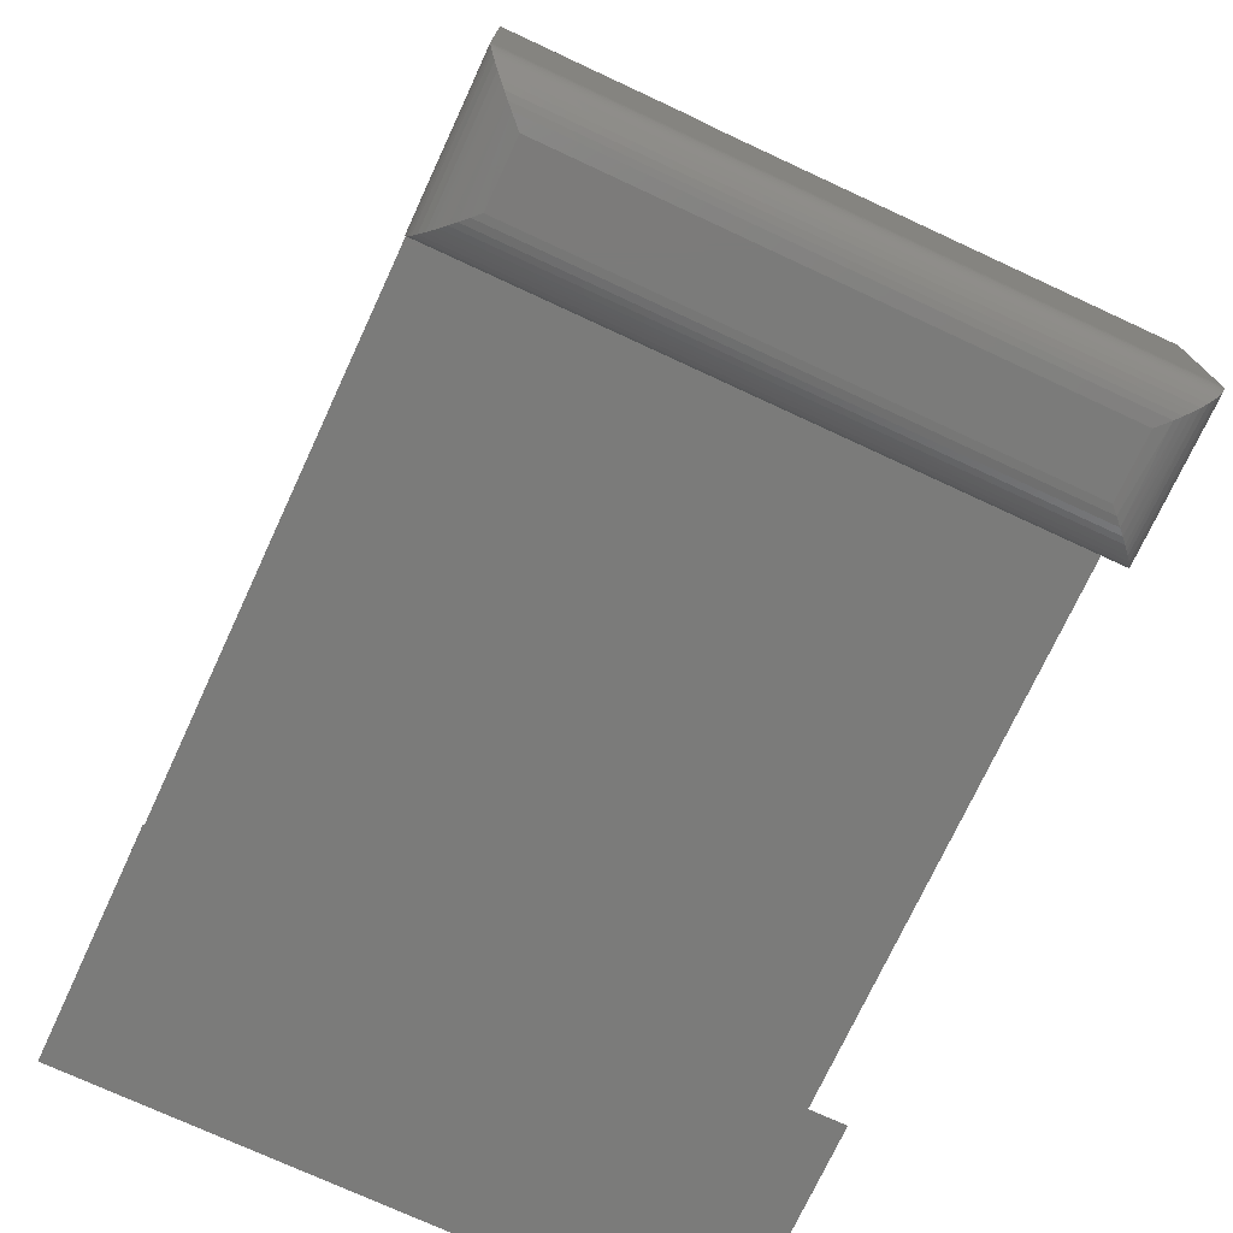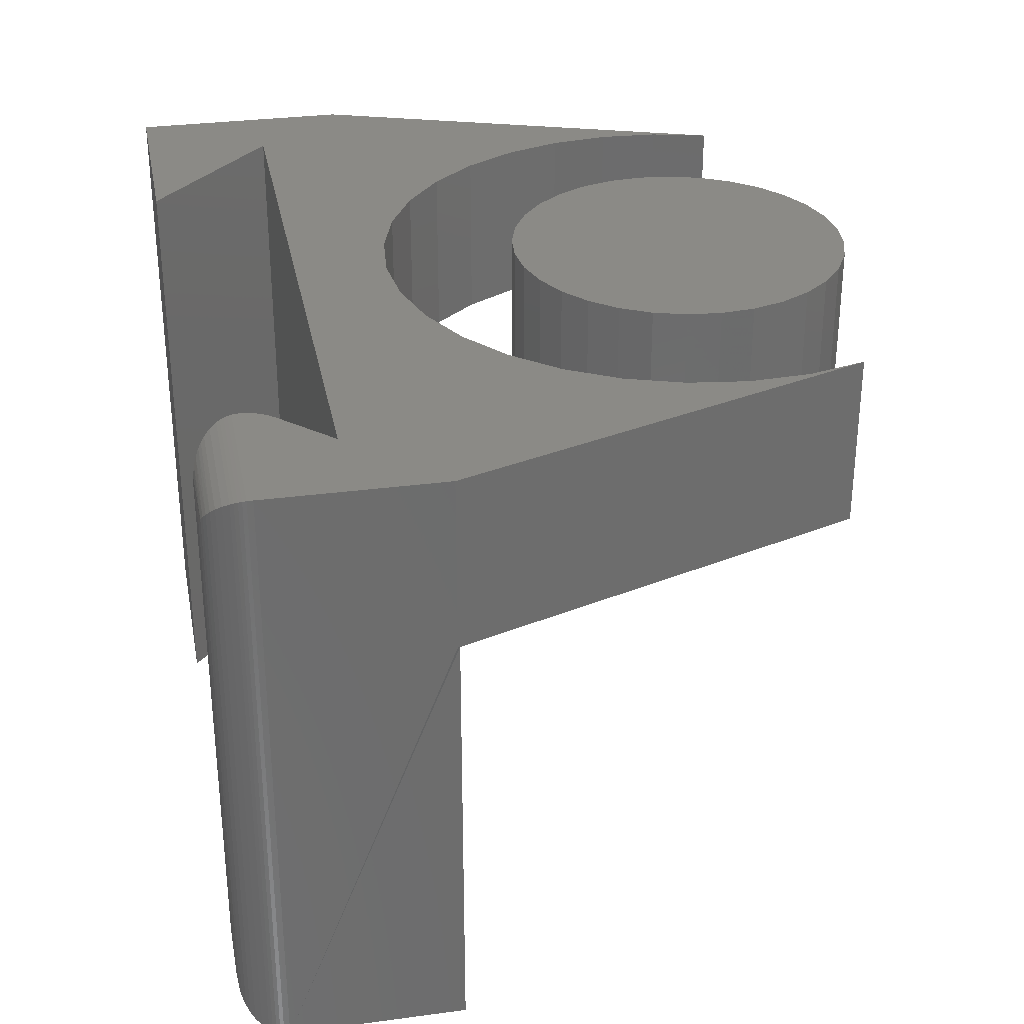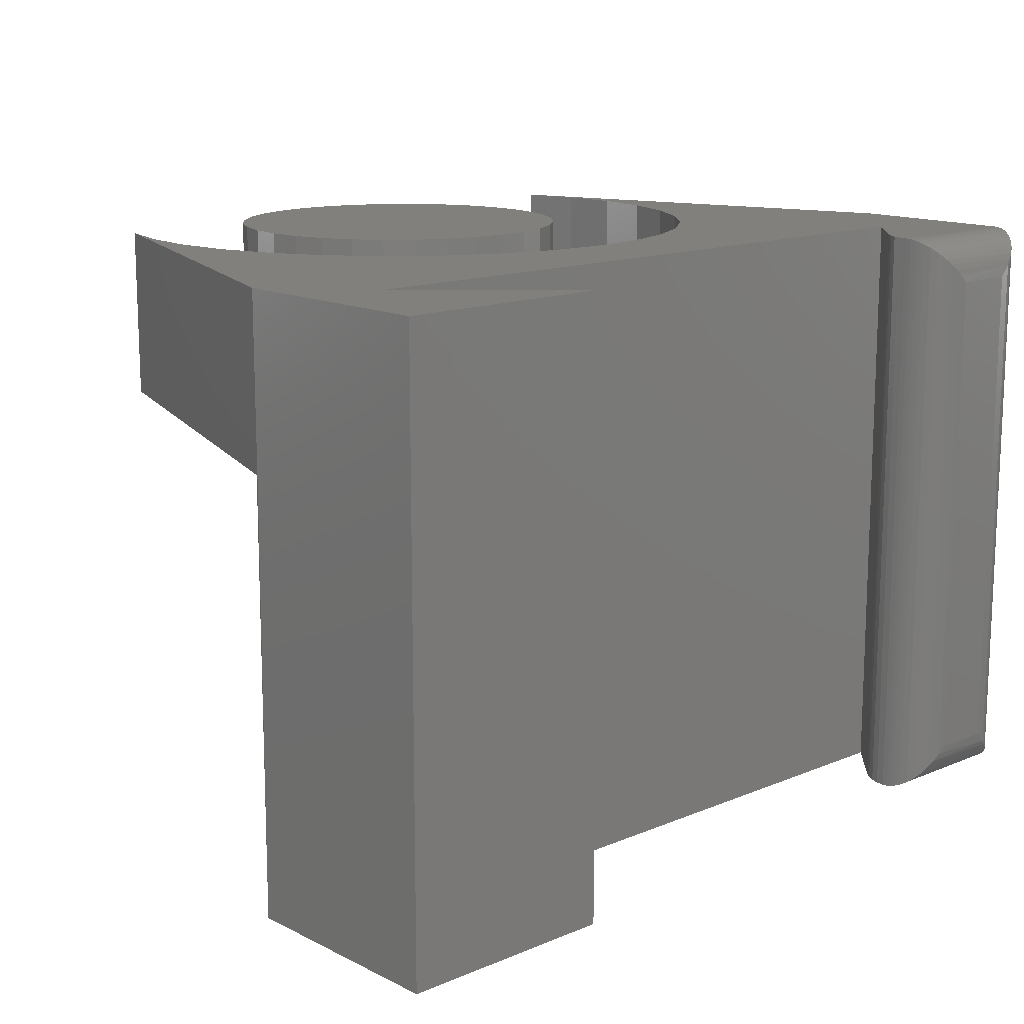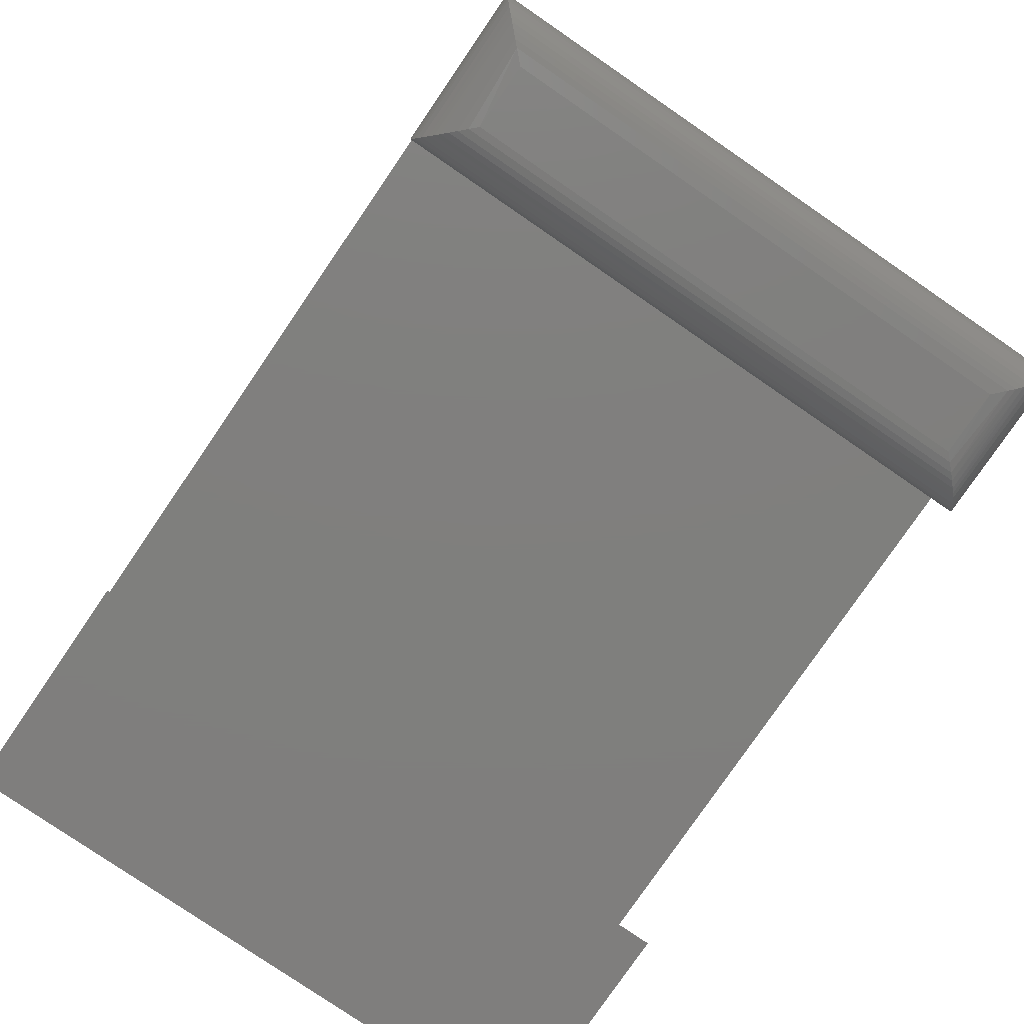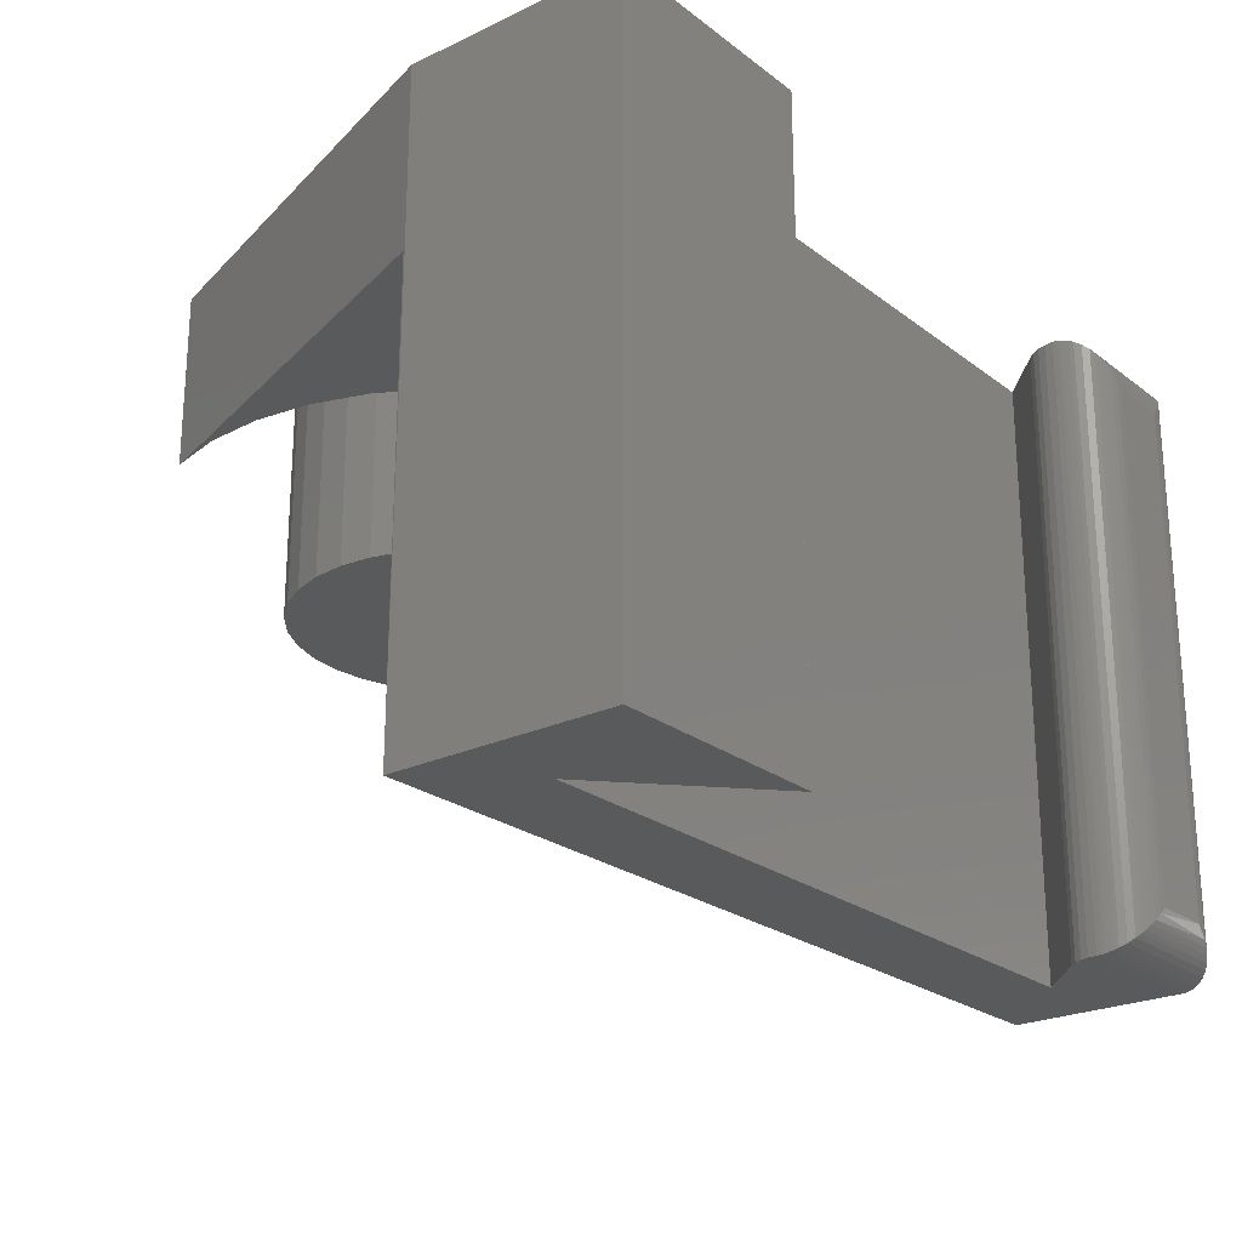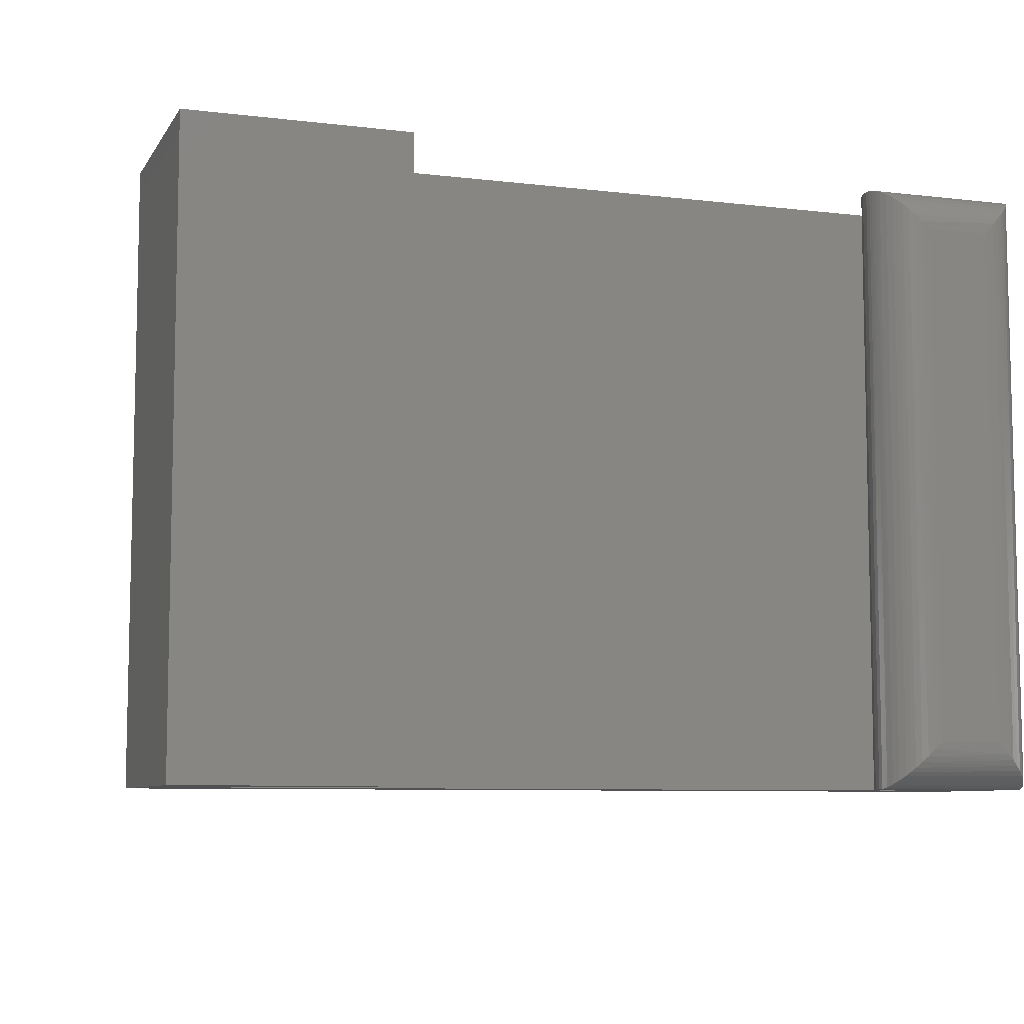
<metadata>
{"format":"stl","ext":"stl","renderer":"f3d","projection":"perspective","resolution":1024,"background":"white","views":[{"elev":-74.1,"azim":-114.9,"up":"+Z"},{"elev":31.1,"azim":-100.8,"up":"+Y"},{"elev":14.0,"azim":137.5,"up":"+Y"},{"elev":-79.1,"azim":-124.4,"up":"+Z"},{"elev":-23.5,"azim":128.6,"up":"+Y"},{"elev":-7.8,"azim":161.3,"up":"+Y"}]}
</metadata>
<code>
# stl→obj: 184 verts, 360 faces
v 0.2873 0.1172 0.6567
v 0.3103 0.1172 0.6545
v 0.2644 0.1172 0.6545
v 0.2423 0.1172 0.6478
v 0.3324 0.1172 0.6478
v 0.222 0.1172 0.6369
v 0.3527 0.1172 0.6369
v 0.3324 0.1172 0.4303
v 0.2423 0.1172 0.4303
v 0.3527 0.1172 0.4412
v 0.2644 0.1172 0.4236
v 0.3103 0.1172 0.4236
v 0.2873 0.1172 0.4214
v 0.222 0.1172 0.4412
v 0.2041 0.1172 0.4558
v 0.3705 0.1172 0.4558
v 0.1895 0.1172 0.4737
v 0.3852 0.1172 0.4737
v 0.1786 0.1172 0.494
v 0.3961 0.1172 0.494
v 0.1719 0.1172 0.5161
v 0.4028 0.1172 0.5161
v 0.1697 0.1172 0.5391
v 0.405 0.1172 0.5391
v 0.1719 0.1172 0.562
v 0.4028 0.1172 0.562
v 0.1786 0.1172 0.5841
v 0.3961 0.1172 0.5841
v 0.1895 0.1172 0.6044
v 0.3852 0.1172 0.6044
v 0.2041 0.1172 0.6223
v 0.3705 0.1172 0.6223
v 0.405 -0.0625 0.5391
v 0.4028 -0.0625 0.5161
v 0.3961 -0.0625 0.494
v 0.3852 -0.0625 0.4737
v 0.3705 -0.0625 0.4558
v 0.3527 -0.0625 0.4412
v 0.3324 -0.0625 0.4303
v 0.3103 -0.0625 0.4236
v 0.2873 -0.0625 0.4214
v 0.2644 -0.0625 0.4236
v 0.2423 -0.0625 0.4303
v 0.222 -0.0625 0.4412
v 0.2041 -0.0625 0.4558
v 0.1895 -0.0625 0.4737
v 0.1786 -0.0625 0.494
v 0.1719 -0.0625 0.5161
v 0.1697 -0.0625 0.5391
v 0.1719 -0.0625 0.562
v 0.1786 -0.0625 0.5841
v 0.1895 -0.0625 0.6044
v 0.2041 -0.0625 0.6223
v 0.222 -0.0625 0.6369
v 0.2423 -0.0625 0.6478
v 0.2644 -0.0625 0.6545
v 0.2873 -0.0625 0.6567
v 0.3103 -0.0625 0.6545
v 0.3324 -0.0625 0.6478
v 0.3527 -0.0625 0.6369
v 0.3705 -0.0625 0.6223
v 0.3852 -0.0625 0.6044
v 0.3961 -0.0625 0.5841
v 0.4028 -0.0625 0.562
v 0.08103 0.1172 0.233
v 0.0878 0.1172 0.2229
v 0.04688 0.1172 0.2672
v -0.01562 0.1172 0.3281
v 0.08958 0.1172 0.217
v -0.01562 0.1172 0.2109
v 0.08491 0.1172 0.2283
v 0.09018 0.1172 0.2109
v 0.5219 0.1172 0.2672
v 0.5781 0.1172 0.3281
v 0.5781 0.1172 0.1797
v 0.4281 0.1172 0.1797
v 0.2812 0.1172 0.3298
v 0.321 0.1172 0.3337
v 0.3594 0.1172 0.345
v 0.3948 0.1172 0.3634
v 0.4262 0.1172 0.3882
v 0.4522 0.1172 0.4185
v 0.472 0.1172 0.4533
v 0.4848 0.1172 0.4911
v 0.4902 0.1172 0.5307
v 0.4879 0.1172 0.5706
v 0.4781 0.1172 0.6094
v 0.08438 0.1172 0.6094
v 0.07457 0.1172 0.5706
v 0.07231 0.1172 0.5307
v 0.07769 0.1172 0.4911
v 0.09051 0.1172 0.4533
v 0.1103 0.1172 0.4185
v 0.1363 0.1172 0.3882
v 0.1677 0.1172 0.3634
v 0.2031 0.1172 0.345
v 0.2415 0.1172 0.3337
v 0.04688 -0.2969 0.2672
v 0.0878 -0.2969 0.2229
v 0.08103 -0.2969 0.233
v -0.01562 -0.2969 0.3297
v 0.08958 -0.2969 0.217
v -0.01562 -0.2969 0.2109
v 0.08491 -0.2969 0.2283
v 0.09018 -0.2969 0.2109
v 0.5219 -0.2969 0.2672
v 0.4281 -0.2969 0.1797
v 0.5781 -0.2969 0.1797
v 0.5781 -0.2969 0.3297
v -0.0151 1.135e-19 0.3296
v -0.01562 8.24e-18 0.3281
v 0.01562 -0.2656 0.1797
v 0.01562 0.08594 0.1797
v 0.05893 -0.2656 0.1797
v 0.05893 0.08594 0.1797
v 0.007691 -0.2736 0.1807
v 0.007692 0.09387 0.1807
v -0.01255 -0.2938 0.1974
v -0.01 0.1116 0.1931
v -0.01 -0.2913 0.1931
v -0.006786 0.1083 0.1892
v -0.006786 -0.288 0.1892
v -0.003453 0.105 0.1862
v -0.003454 -0.2847 0.1862
v 0.0001158 0.1014 0.1838
v 0.0001141 -0.2811 0.1838
v 0.00385 0.09772 0.182
v 0.003847 -0.2774 0.182
v -0.01539 -0.2966 0.2071
v -0.01539 0.1169 0.2071
v -0.01497 -0.2962 0.2046
v -0.01497 0.1165 0.2046
v -0.01436 -0.2956 0.2022
v -0.01436 0.1159 0.2022
v -0.01354 -0.2948 0.1997
v -0.01354 0.1151 0.1997
v -0.01255 0.1141 0.1974
v 0.06381 0.09082 0.1801
v 0.08451 0.1115 0.193
v 0.08128 0.1083 0.1891
v 0.07883 0.1058 0.1868
v 0.07624 0.1032 0.1849
v 0.0725 0.09951 0.1828
v 0.06864 0.09564 0.1812
v 0.08993 0.1169 0.207
v 0.08951 0.1165 0.2045
v 0.08889 0.1159 0.2021
v 0.08807 0.1151 0.1996
v 0.08707 0.1141 0.1973
v 0.06382 -0.2705 0.1801
v 0.06864 -0.2753 0.1812
v 0.0725 -0.2792 0.1828
v 0.07624 -0.2829 0.1849
v 0.07883 -0.2855 0.1868
v 0.08128 -0.288 0.1891
v 0.08451 -0.2912 0.193
v 0.08993 -0.2966 0.207
v 0.08951 -0.2962 0.2045
v 0.08889 -0.2956 0.2021
v 0.08807 -0.2948 0.1996
v 0.08707 -0.2938 0.1973
v 0.5781 4.429e-17 0.3281
v 0.5776 3.61e-17 0.3296
v 0.08438 1.971e-17 0.6094
v 0.4781 4.559e-17 0.6094
v 0.321 1.878e-17 0.3337
v 0.3594 2.173e-17 0.345
v 0.3948 2.491e-17 0.3634
v 0.4262 2.819e-17 0.3882
v 0.4522 3.145e-17 0.4185
v 0.472 3.458e-17 0.4533
v 0.4848 3.746e-17 0.4911
v 0.4902 3.999e-17 0.5307
v 0.4879 4.206e-17 0.5706
v 0.2812 1.615e-17 0.3298
v 0.2415 1.394e-17 0.3337
v 0.2031 1.225e-17 0.345
v 0.1677 1.111e-17 0.3634
v 0.1363 1.059e-17 0.3882
v 0.1103 1.069e-17 0.4185
v 0.09051 1.142e-17 0.4533
v 0.07769 1.274e-17 0.4911
v 0.07231 1.461e-17 0.5307
v 0.07457 1.697e-17 0.5706
f 1 2 3
f 4 3 2
f 5 4 2
f 6 4 5
f 7 6 5
f 8 9 10
f 11 9 8
f 12 11 8
f 13 11 12
f 9 14 10
f 10 14 15
f 10 15 16
f 16 15 17
f 16 17 18
f 18 17 19
f 18 19 20
f 20 19 21
f 20 21 22
f 22 21 23
f 22 23 24
f 24 23 25
f 24 25 26
f 26 25 27
f 26 27 28
f 28 27 29
f 28 29 30
f 30 29 31
f 30 31 32
f 32 31 6
f 32 6 7
f 24 33 22
f 22 33 34
f 22 34 20
f 20 34 35
f 20 35 18
f 18 35 36
f 18 36 16
f 16 36 37
f 16 37 10
f 10 37 38
f 10 38 8
f 8 38 39
f 8 39 12
f 12 39 40
f 12 40 13
f 13 40 41
f 13 41 11
f 11 41 42
f 11 42 9
f 9 42 43
f 9 43 14
f 14 43 44
f 14 44 15
f 15 44 45
f 15 45 17
f 17 45 46
f 17 46 19
f 19 46 47
f 19 47 21
f 21 47 48
f 21 48 23
f 23 48 49
f 23 49 25
f 25 49 50
f 25 50 27
f 27 50 51
f 27 51 29
f 29 51 52
f 29 52 31
f 31 52 53
f 31 53 6
f 6 53 54
f 6 54 4
f 4 54 55
f 4 55 3
f 3 55 56
f 3 56 1
f 1 56 57
f 1 57 2
f 2 57 58
f 2 58 5
f 5 58 59
f 5 59 7
f 7 59 60
f 7 60 32
f 32 60 61
f 32 61 30
f 30 61 62
f 30 62 28
f 28 62 63
f 28 63 26
f 26 63 64
f 26 64 24
f 24 64 33
f 56 58 57
f 58 56 55
f 58 55 59
f 59 55 54
f 59 54 60
f 38 43 39
f 39 43 42
f 39 42 40
f 40 42 41
f 60 54 61
f 61 54 53
f 61 53 62
f 62 53 52
f 62 52 63
f 63 52 51
f 63 51 64
f 64 51 50
f 64 50 33
f 33 50 49
f 33 49 34
f 34 49 48
f 34 48 35
f 35 48 47
f 35 47 36
f 36 47 46
f 36 46 37
f 37 46 45
f 37 45 38
f 38 45 44
f 38 44 43
f 65 66 67
f 66 68 67
f 66 69 68
f 69 70 68
f 71 66 65
f 70 69 72
f 73 67 68
f 73 68 74
f 73 74 75
f 73 75 76
f 74 68 77
f 74 77 78
f 74 78 79
f 74 79 80
f 74 80 81
f 74 81 82
f 74 82 83
f 74 83 84
f 74 84 85
f 74 85 86
f 74 86 87
f 68 88 89
f 68 89 90
f 68 90 91
f 68 91 92
f 68 92 93
f 68 93 94
f 68 94 95
f 68 95 96
f 68 96 97
f 68 97 77
f 98 99 100
f 98 101 99
f 101 102 99
f 101 103 102
f 100 99 104
f 105 102 103
f 106 107 108
f 106 108 109
f 106 109 101
f 106 101 98
f 110 103 101
f 68 70 111
f 111 70 103
f 111 103 110
f 65 67 100
f 100 67 98
f 112 113 114
f 114 113 115
f 113 116 117
f 113 112 116
f 118 119 120
f 120 119 121
f 120 121 122
f 122 121 123
f 122 123 124
f 124 123 125
f 124 125 126
f 126 125 127
f 126 127 128
f 128 127 117
f 128 117 116
f 103 70 129
f 129 70 130
f 129 130 131
f 131 130 132
f 131 132 133
f 133 132 134
f 133 134 135
f 135 134 136
f 135 136 118
f 118 136 137
f 118 137 119
f 115 117 138
f 115 113 117
f 137 139 119
f 119 139 140
f 119 140 121
f 121 140 141
f 121 141 123
f 123 141 142
f 123 142 125
f 125 142 143
f 125 143 127
f 127 143 144
f 127 144 117
f 117 144 138
f 70 72 130
f 130 72 145
f 130 145 132
f 132 145 146
f 132 146 134
f 134 146 147
f 134 147 136
f 136 147 148
f 136 148 137
f 137 148 149
f 137 149 139
f 114 138 150
f 114 115 138
f 150 138 144
f 150 144 151
f 151 144 143
f 151 143 152
f 152 143 142
f 152 142 153
f 153 142 141
f 153 141 154
f 154 141 140
f 154 140 155
f 155 140 139
f 155 139 156
f 156 139 149
f 65 100 71
f 71 100 104
f 71 104 66
f 66 104 99
f 66 99 69
f 69 99 102
f 69 102 72
f 72 102 105
f 72 105 145
f 145 105 157
f 145 157 146
f 146 157 158
f 146 158 147
f 147 158 159
f 147 159 148
f 148 159 160
f 148 160 149
f 149 160 161
f 149 161 156
f 112 150 116
f 112 114 150
f 150 151 116
f 128 116 151
f 151 152 128
f 126 128 152
f 152 153 126
f 124 126 153
f 153 154 124
f 122 124 154
f 122 154 155
f 122 155 156
f 122 156 120
f 120 156 161
f 105 103 157
f 157 103 129
f 157 129 158
f 158 129 131
f 158 131 159
f 159 131 133
f 159 133 160
f 160 133 135
f 160 135 161
f 161 135 118
f 161 118 120
f 98 67 106
f 106 67 73
f 73 76 106
f 106 76 107
f 107 76 108
f 108 76 75
f 162 163 109
f 162 109 108
f 162 108 75
f 162 75 74
f 111 110 68
f 68 110 164
f 68 164 88
f 162 74 163
f 163 74 87
f 163 87 165
f 77 166 78
f 78 166 167
f 78 167 79
f 79 167 168
f 79 168 80
f 80 168 169
f 80 169 81
f 81 169 170
f 81 170 82
f 82 170 171
f 82 171 83
f 83 171 172
f 83 172 84
f 84 172 173
f 84 173 85
f 85 173 174
f 85 174 86
f 86 174 165
f 86 165 87
f 166 77 175
f 175 77 97
f 175 97 176
f 176 97 96
f 176 96 177
f 177 96 95
f 177 95 178
f 178 95 94
f 178 94 179
f 179 94 93
f 179 93 180
f 180 93 92
f 180 92 181
f 181 92 91
f 181 91 182
f 182 91 90
f 182 90 183
f 183 90 89
f 183 89 184
f 184 89 88
f 184 88 164
f 163 165 174
f 163 174 173
f 163 173 172
f 163 172 171
f 163 171 170
f 163 170 169
f 163 169 168
f 163 168 167
f 163 167 166
f 163 166 175
f 110 175 176
f 110 176 177
f 110 177 178
f 110 178 179
f 110 179 180
f 110 180 181
f 110 181 182
f 110 182 183
f 110 183 184
f 110 184 164
f 110 101 175
f 175 101 109
f 175 109 163

</code>
